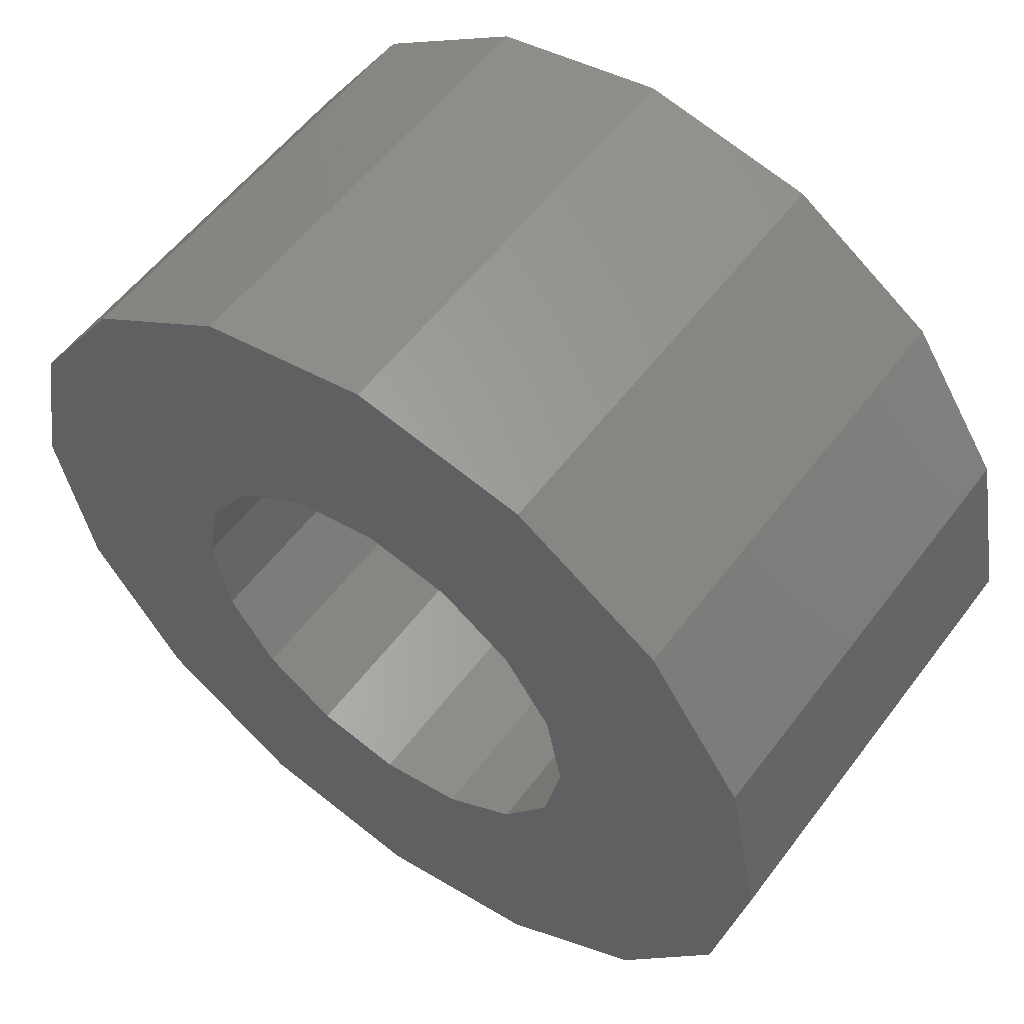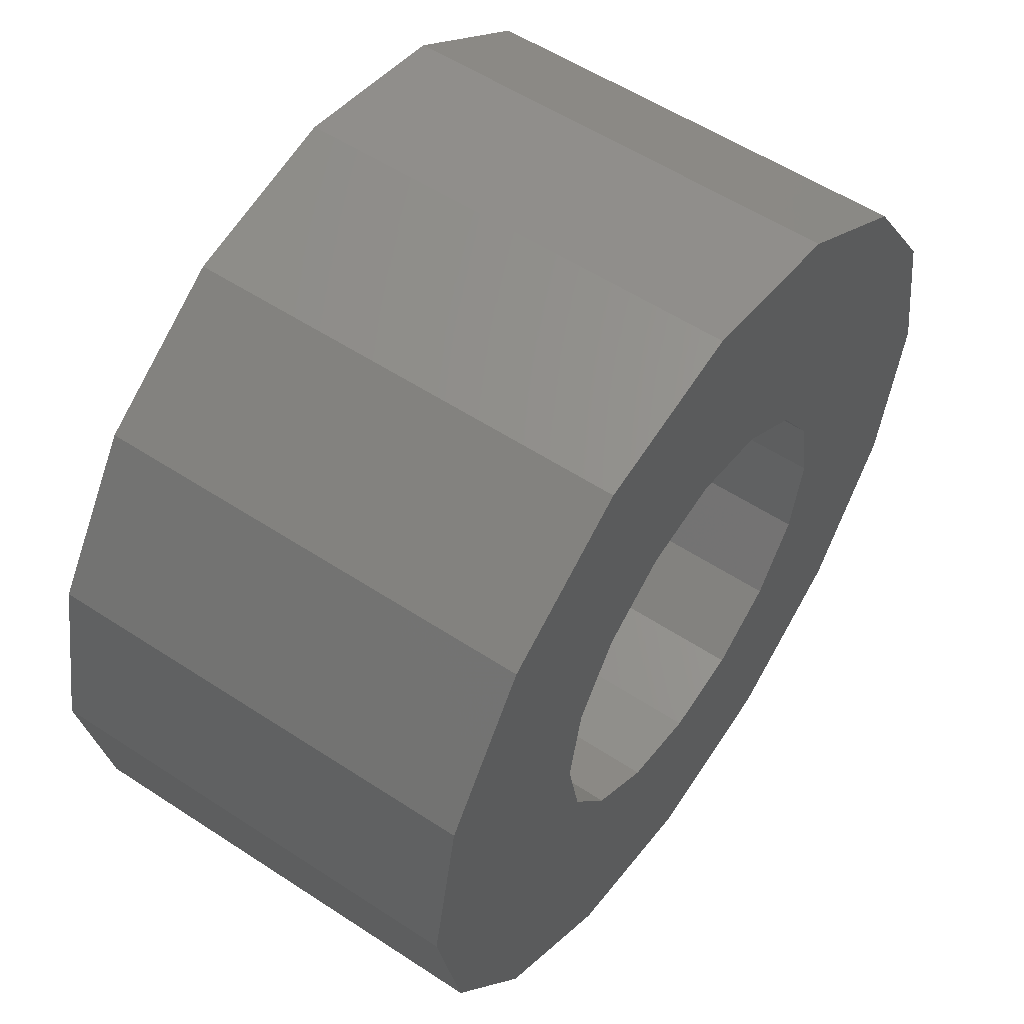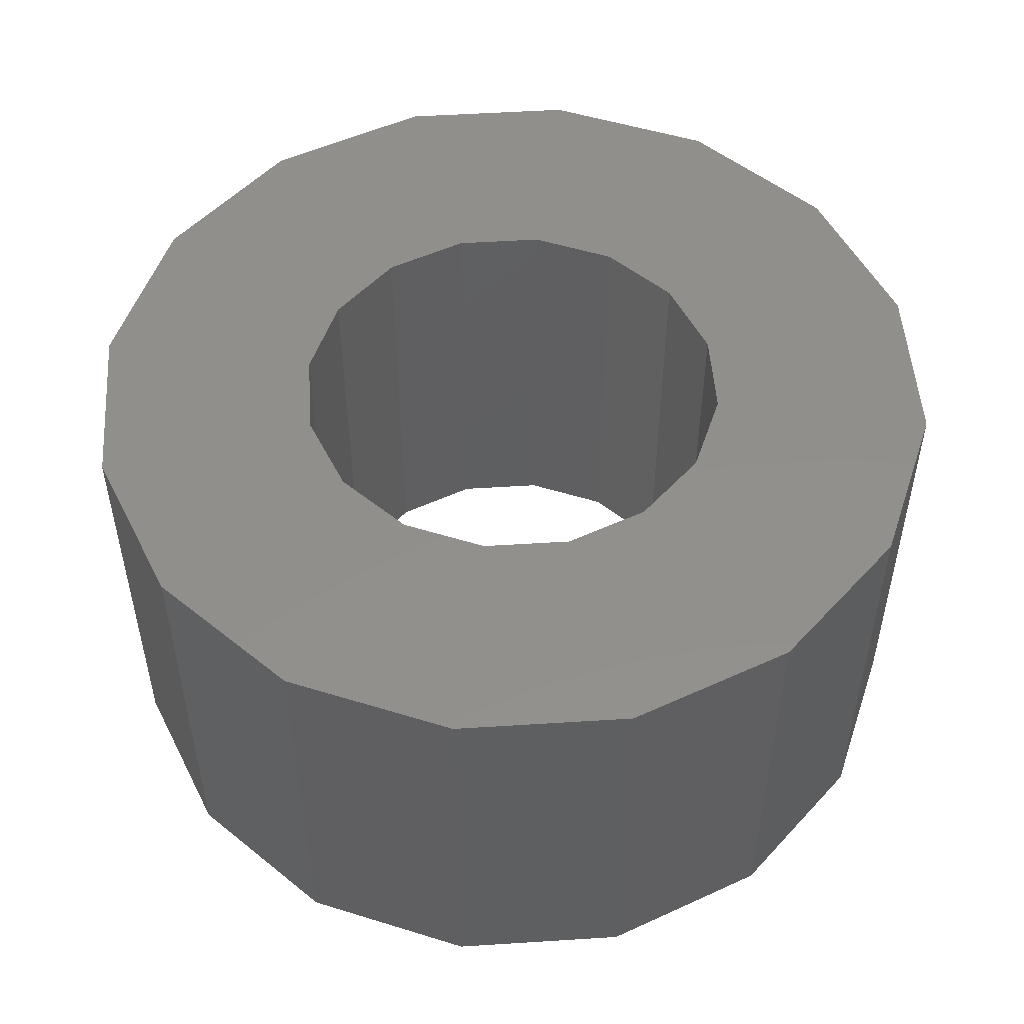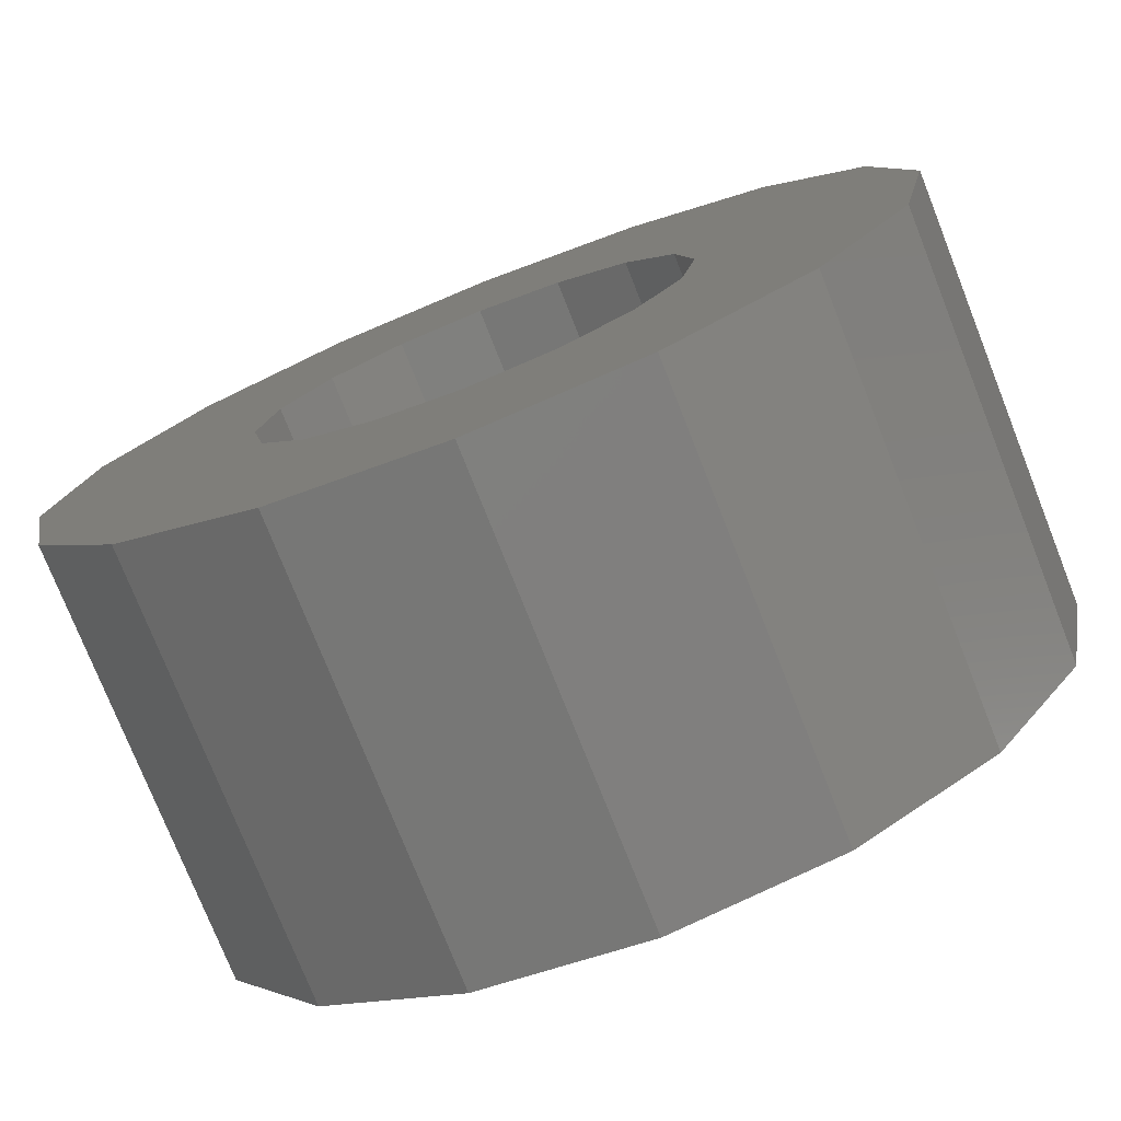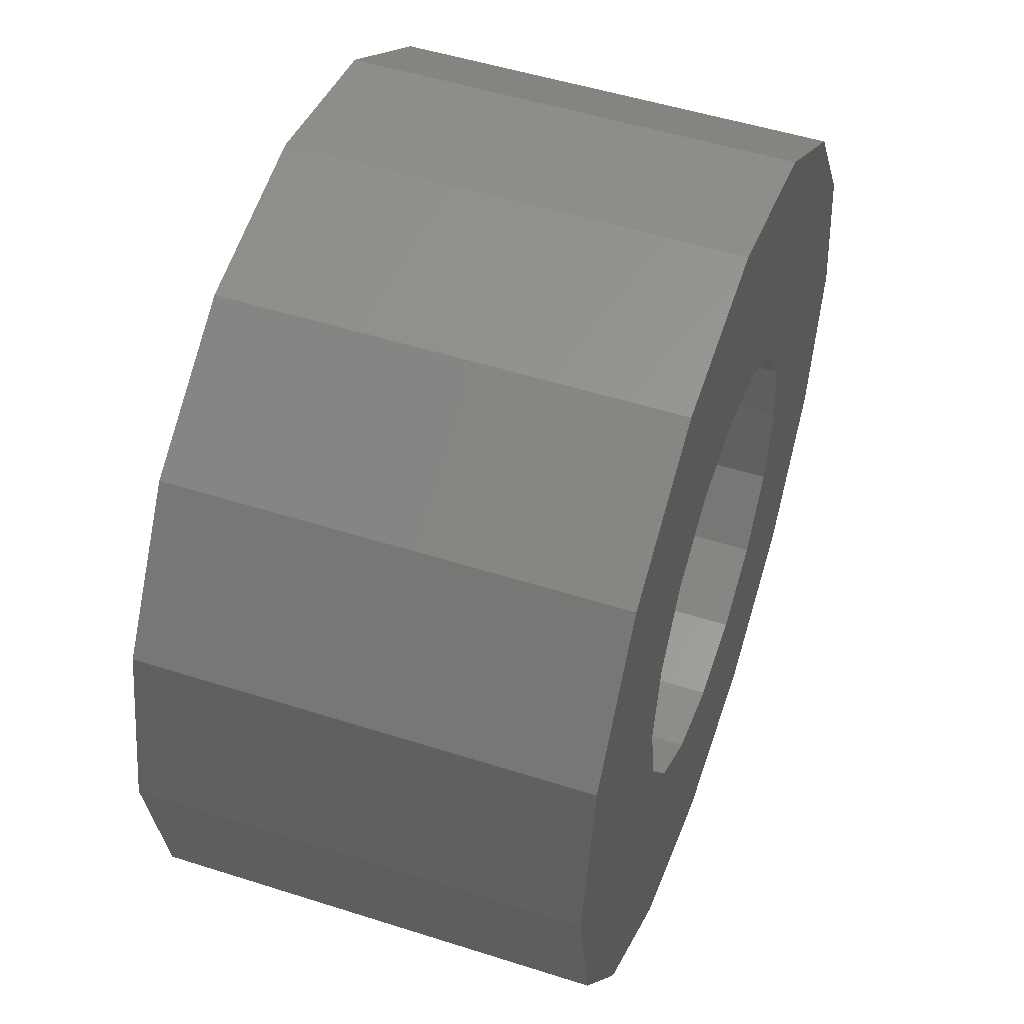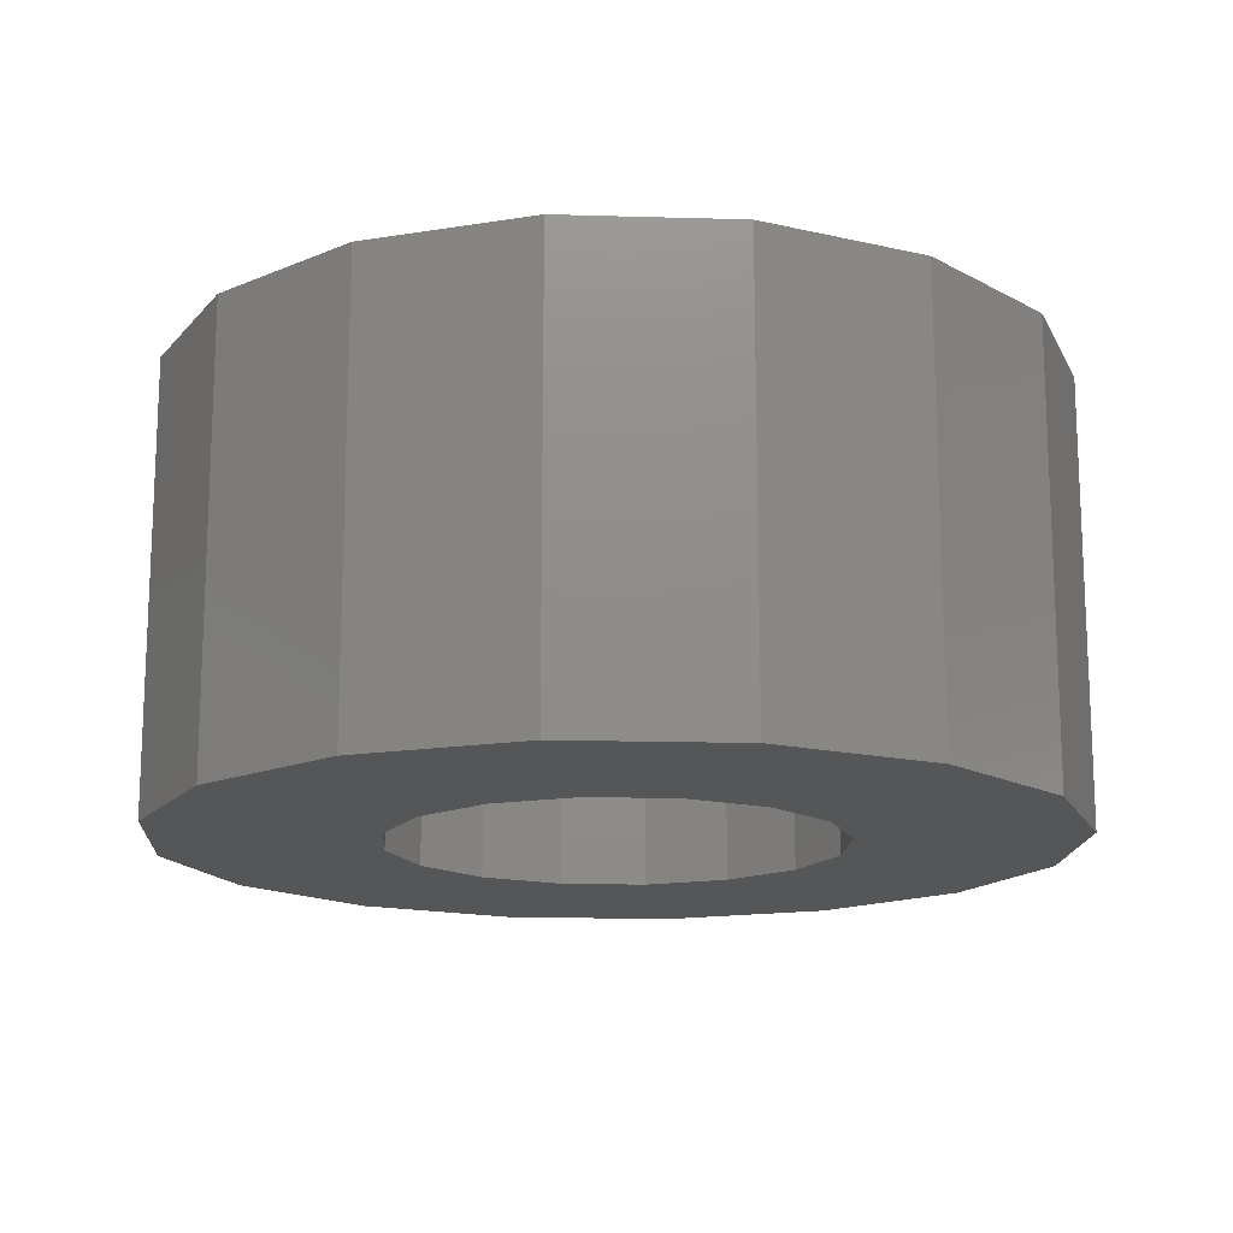
<metadata>
{"format":"stl","ext":"stl","renderer":"f3d","projection":"perspective","resolution":1024,"background":"white","views":[{"elev":56.0,"azim":36.4,"up":"+Y"},{"elev":55.4,"azim":-55.3,"up":"+Y"},{"elev":51.6,"azim":97.3,"up":"+Z"},{"elev":-76.2,"azim":-158.4,"up":"+Y"},{"elev":50.5,"azim":-70.7,"up":"+Y"},{"elev":-15.5,"azim":-172.3,"up":"+Z"}]}
</metadata>
<code>
# stl→obj: 64 verts, 128 faces
v 9.239 -3.827 0
v 10 0 0
v 10 0 10
v 9.239 -3.827 10
v 9.239 3.827 0
v 9.239 3.827 10
v 7.071 7.071 0
v 7.071 7.071 10
v 3.827 9.239 0
v 3.827 9.239 10
v 0 10 0
v 0 10 10
v -3.827 9.239 0
v -3.827 9.239 10
v -7.071 7.071 0
v -7.071 7.071 10
v -9.239 3.827 0
v -9.239 3.827 10
v -10 0 0
v -10 0 10
v -9.239 -3.827 0
v -9.239 -3.827 10
v -7.071 -7.071 0
v -7.071 -7.071 10
v -3.827 -9.239 0
v -3.827 -9.239 10
v 0 -10 0
v 0 -10 10
v 3.827 -9.239 0
v 3.827 -9.239 10
v 7.071 -7.071 0
v 7.071 -7.071 10
v 5 0 0
v 4.62 -1.913 0
v 4.62 -1.913 10
v 5 0 10
v 4.62 1.913 0
v 4.62 1.913 10
v 3.536 3.536 0
v 3.536 3.536 10
v 1.913 4.62 0
v 1.913 4.62 10
v 0 5 0
v 0 5 10
v -1.913 4.62 0
v -1.913 4.62 10
v -3.536 3.536 0
v -3.536 3.536 10
v -4.62 1.913 0
v -4.62 1.913 10
v -5 0 0
v -5 0 10
v -4.62 -1.913 0
v -4.62 -1.913 10
v -3.536 -3.536 0
v -3.536 -3.536 10
v -1.913 -4.62 0
v -1.913 -4.62 10
v 0 -5 0
v 0 -5 10
v 1.913 -4.62 0
v 1.913 -4.62 10
v 3.536 -3.536 0
v 3.536 -3.536 10
f 1 2 3
f 1 3 4
f 2 5 6
f 2 6 3
f 5 7 8
f 5 8 6
f 7 9 10
f 7 10 8
f 9 11 12
f 9 12 10
f 11 13 14
f 11 14 12
f 13 15 16
f 13 16 14
f 15 17 18
f 15 18 16
f 17 19 20
f 17 20 18
f 19 21 22
f 19 22 20
f 21 23 24
f 21 24 22
f 23 25 26
f 23 26 24
f 25 27 28
f 25 28 26
f 27 29 30
f 27 30 28
f 29 31 32
f 29 32 30
f 31 1 4
f 31 4 32
f 33 34 35
f 33 35 36
f 37 33 36
f 37 36 38
f 39 37 38
f 39 38 40
f 41 39 40
f 41 40 42
f 43 41 42
f 43 42 44
f 45 43 44
f 45 44 46
f 47 45 46
f 47 46 48
f 49 47 48
f 49 48 50
f 51 49 50
f 51 50 52
f 53 51 52
f 53 52 54
f 55 53 54
f 55 54 56
f 57 55 56
f 57 56 58
f 59 57 58
f 59 58 60
f 61 59 60
f 61 60 62
f 63 61 62
f 63 62 64
f 34 63 64
f 34 64 35
f 4 3 36
f 38 36 3
f 3 6 8
f 8 10 12
f 12 14 16
f 16 18 20
f 20 22 24
f 24 26 28
f 28 30 32
f 32 4 36
f 40 38 3
f 3 8 12
f 12 16 20
f 20 24 28
f 32 36 35
f 42 40 3
f 28 32 35
f 42 3 12
f 28 35 64
f 44 42 12
f 28 64 62
f 46 44 12
f 28 62 60
f 48 46 12
f 28 60 58
f 50 48 12
f 20 28 58
f 50 12 20
f 20 58 56
f 52 50 20
f 20 56 54
f 54 52 20
f 33 2 1
f 2 33 37
f 7 5 2
f 11 9 7
f 15 13 11
f 19 17 15
f 23 21 19
f 27 25 23
f 31 29 27
f 33 1 31
f 2 37 39
f 11 7 2
f 19 15 11
f 27 23 19
f 34 33 31
f 2 39 41
f 34 31 27
f 11 2 41
f 63 34 27
f 11 41 43
f 61 63 27
f 11 43 45
f 59 61 27
f 11 45 47
f 57 59 27
f 11 47 49
f 57 27 19
f 19 11 49
f 55 57 19
f 19 49 51
f 53 55 19
f 19 51 53

</code>
